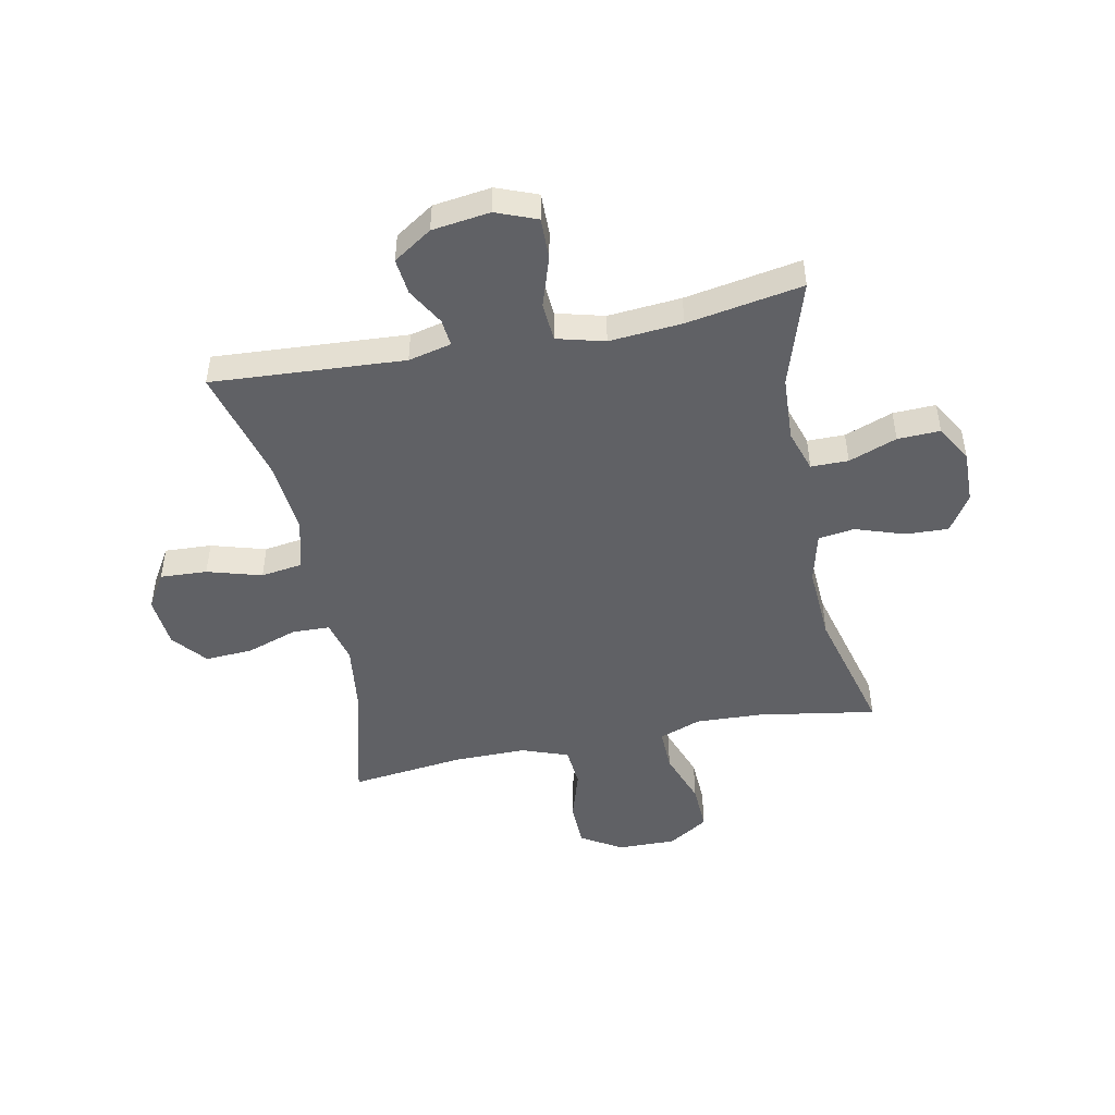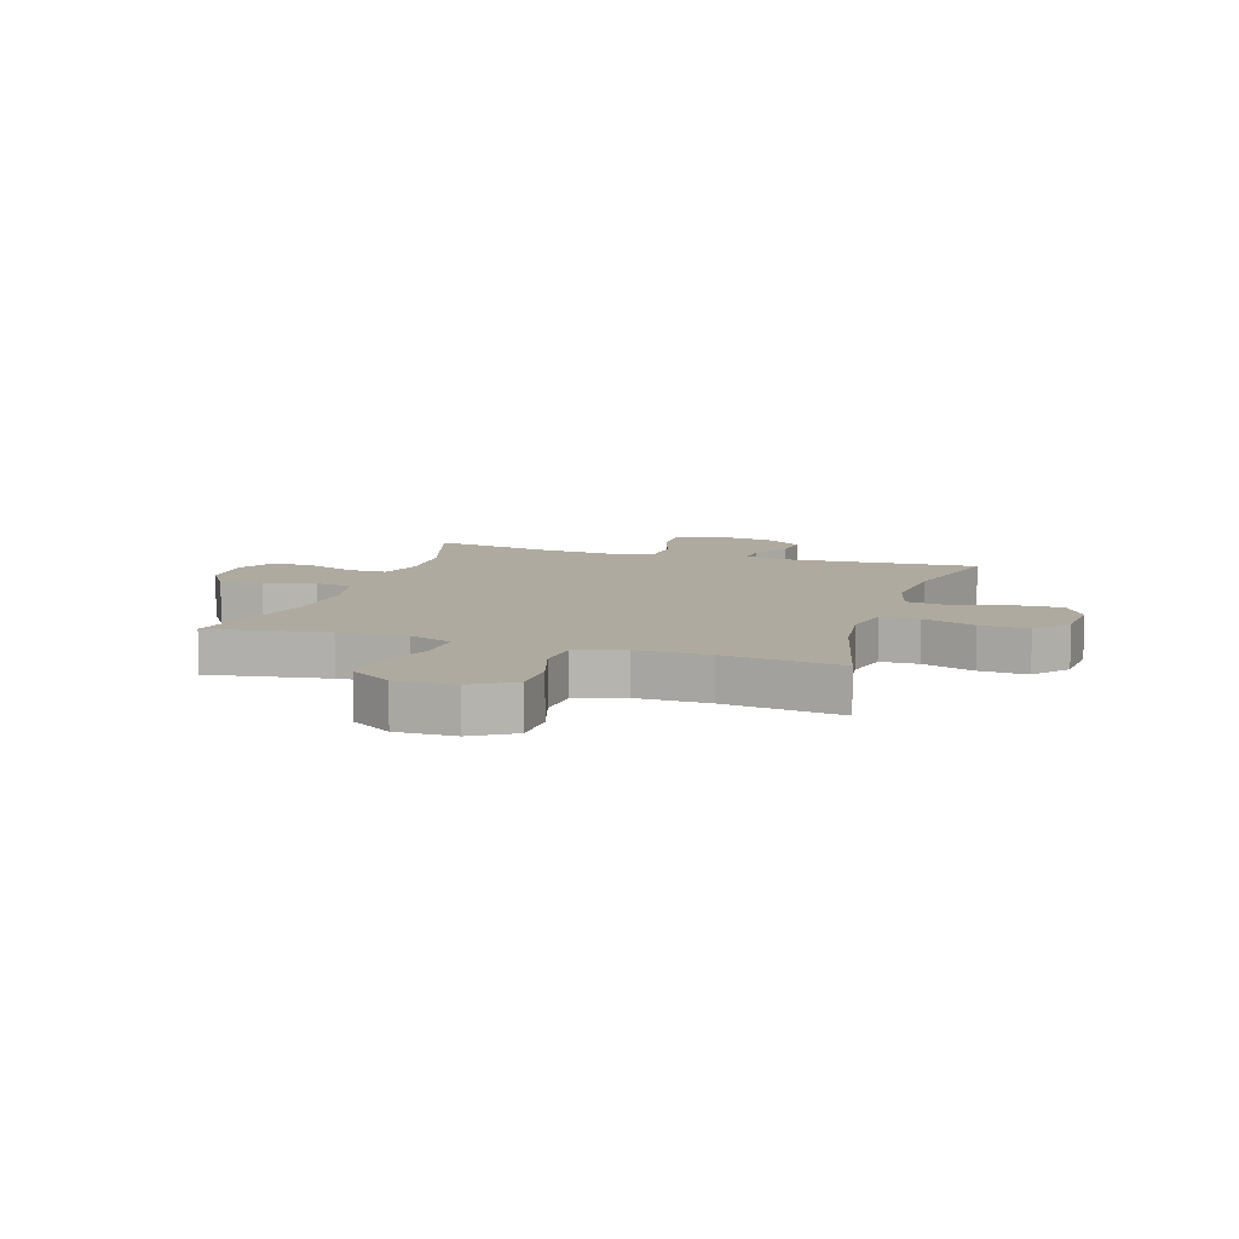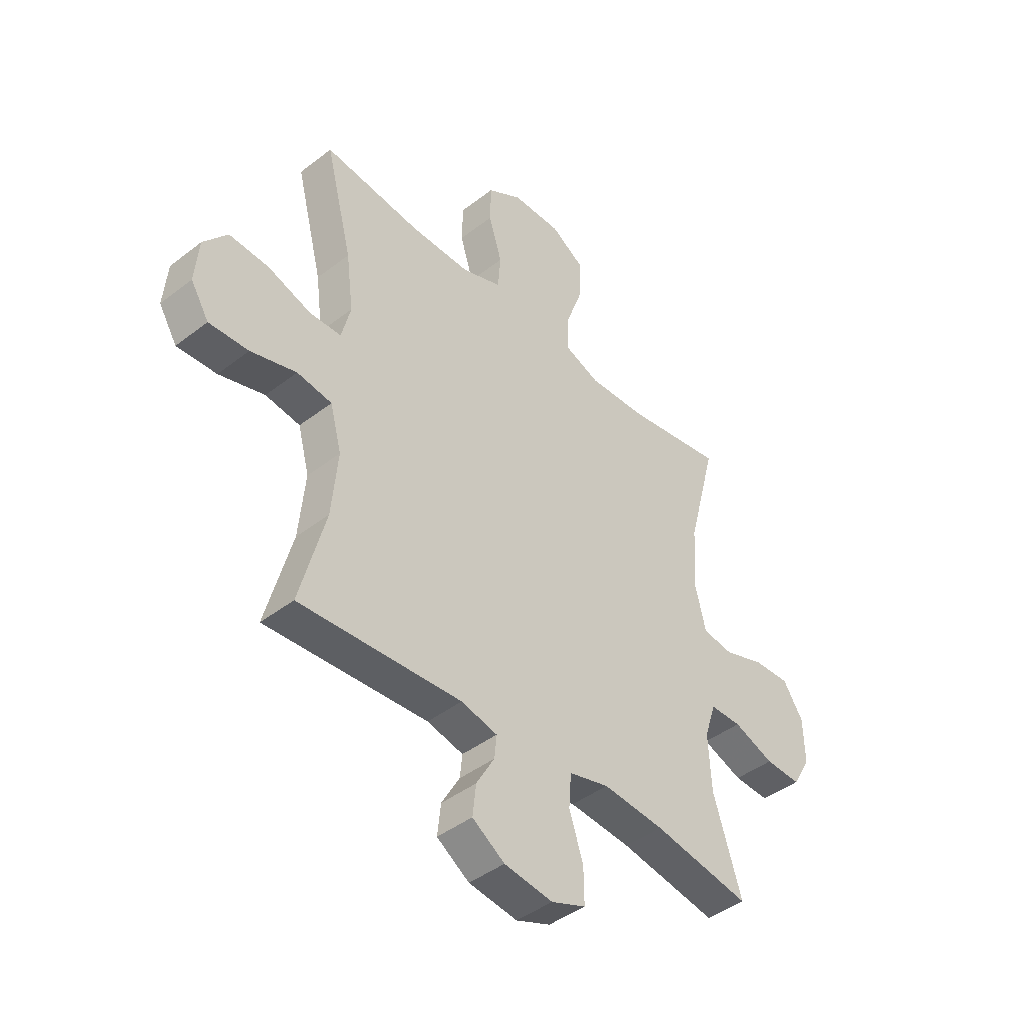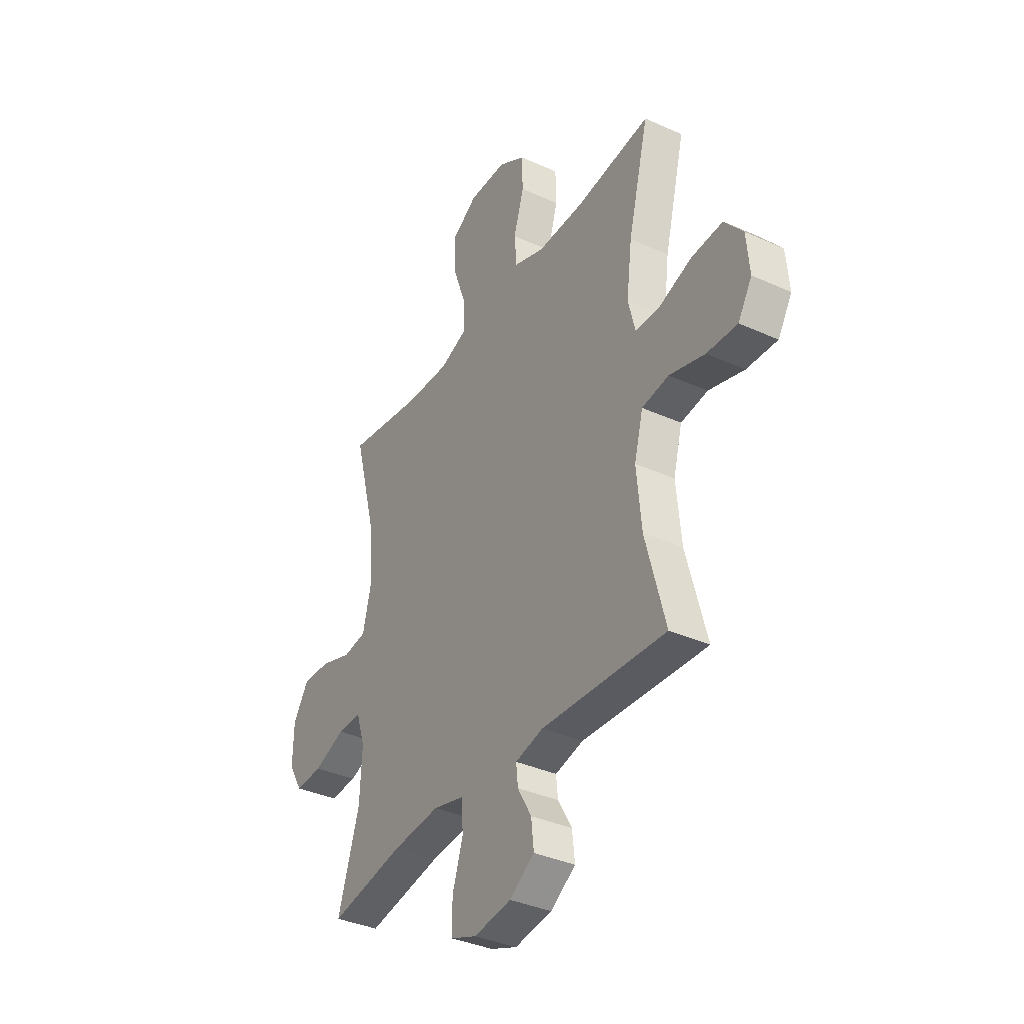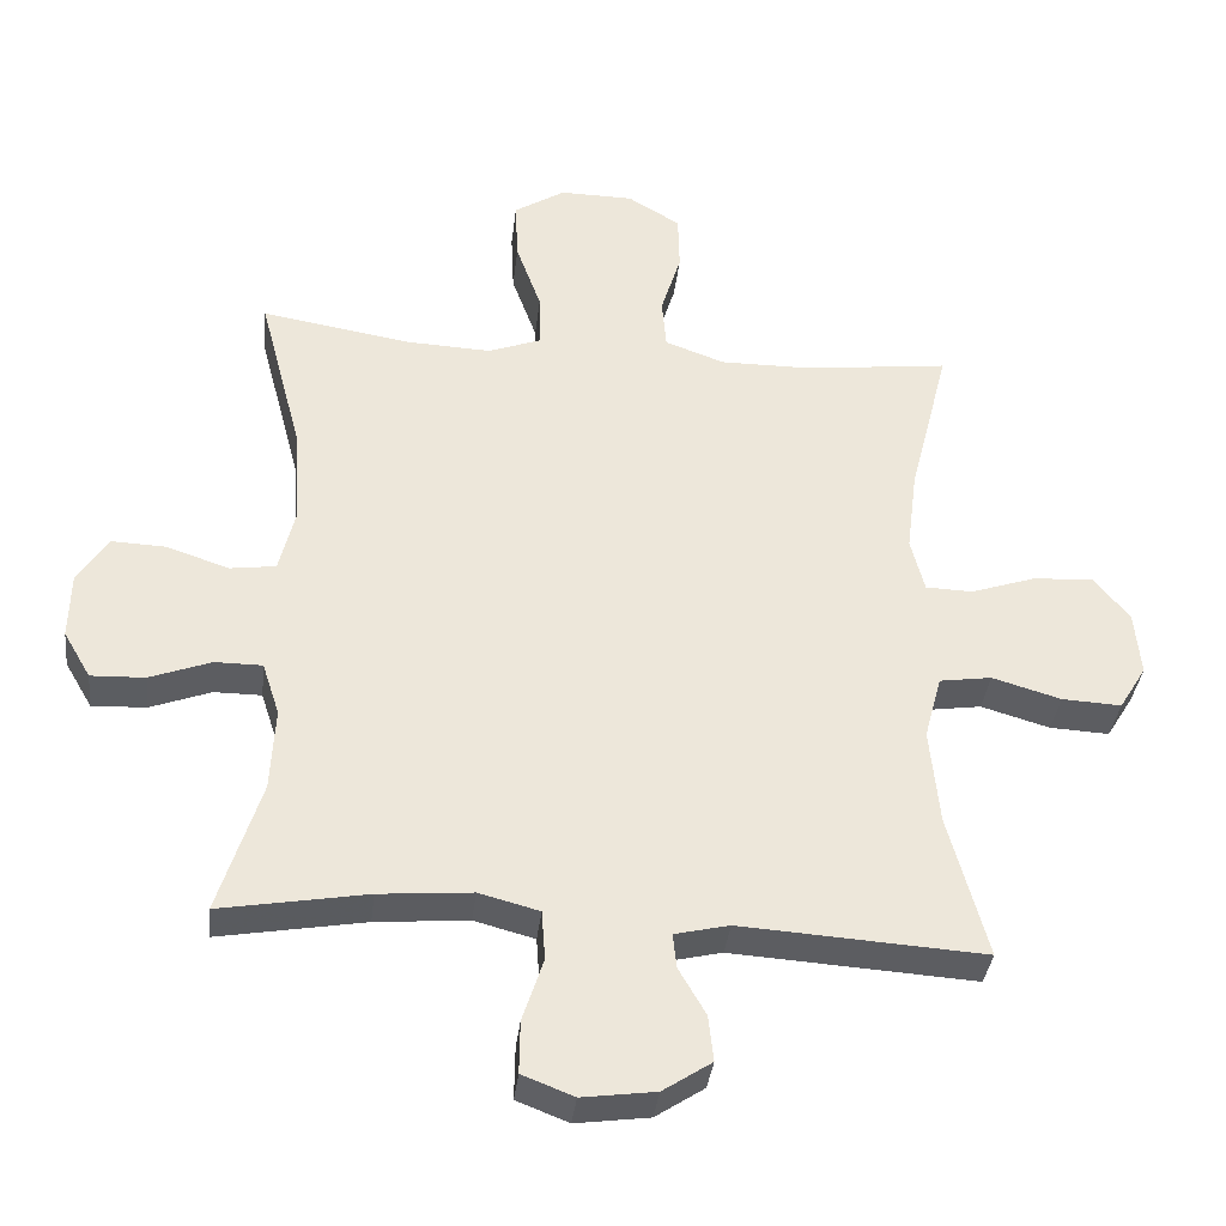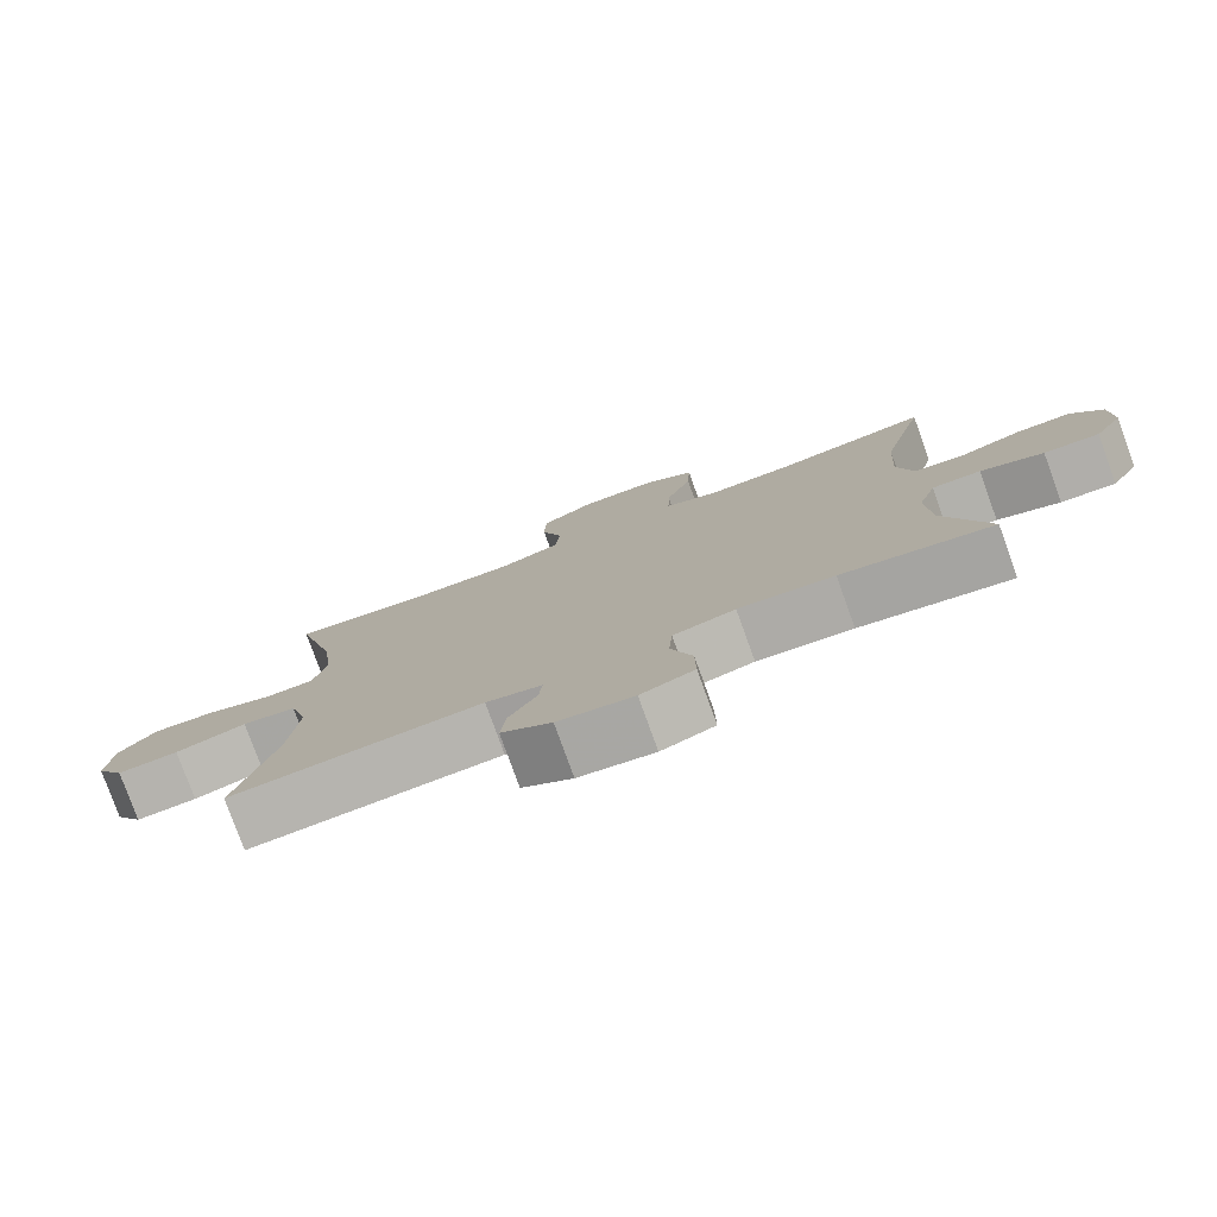
<metadata>
{"format":"obj","ext":"obj","renderer":"f3d","projection":"perspective","resolution":1024,"background":"white","views":[{"elev":-47.8,"azim":-168.7,"up":"+Y"},{"elev":9.5,"azim":17.7,"up":"+Y"},{"elev":-43.2,"azim":132.5,"up":"+Z"},{"elev":-36.5,"azim":59.6,"up":"+Z"},{"elev":-36.4,"azim":-6.6,"up":"+Z"},{"elev":-78.9,"azim":-160.1,"up":"+Z"}]}
</metadata>
<code>
v -0.5 0.07 0.5
v -0.292 0.07 0.466
v -0.173 0.07 0.461
v -0.099 0.07 0.489
v -0.101 0.07 0.565
v -0.136 0.07 0.662
v -0.14 0.07 0.747
v -0.069 0.07 0.792
v 0.034 0.07 0.791
v 0.107 0.07 0.747
v 0.109 0.07 0.667
v 0.081 0.07 0.576
v 0.087 0.07 0.504
v 0.17 0.07 0.474
v 0.296 0.07 0.475
v 0.5 0.07 0.5
v 0.444 0.07 0.279
v 0.429 0.07 0.161
v 0.448 0.07 0.085
v 0.514 0.07 0.083
v 0.605 0.07 0.114
v 0.689 0.07 0.119
v 0.739 0.07 0.058
v 0.747 0.07 -0.033
v 0.709 0.07 -0.095
v 0.626 0.07 -0.091
v 0.53 0.07 -0.063
v 0.457 0.07 -0.074
v 0.433 0.07 -0.164
v 0.446 0.07 -0.299
v 0.5 0.07 -0.5
v 0.16 0.07 -0.479
v 0.084 0.07 -0.497
v 0.089 0.07 -0.545
v 0.127 0.07 -0.611
v 0.134 0.07 -0.675
v 0.066 0.07 -0.72
v -0.036 0.07 -0.734
v -0.108 0.07 -0.706
v -0.107 0.07 -0.633
v -0.078 0.07 -0.544
v -0.083 0.07 -0.475
v -0.167 0.07 -0.453
v -0.296 0.07 -0.464
v -0.5 0.07 -0.5
v -0.441 0.07 -0.313
v -0.435 0.07 -0.197
v -0.459 0.07 -0.123
v -0.525 0.07 -0.123
v -0.61 0.07 -0.155
v -0.685 0.07 -0.158
v -0.723 0.07 -0.093
v -0.721 0.07 0.001
v -0.679 0.07 0.066
v -0.603 0.07 0.063
v -0.517 0.07 0.034
v -0.453 0.07 0.043
v -0.431 0.07 0.133
v -0.439 0.07 0.268
v -0.5 0 0.5
v -0.292 0 0.466
v -0.173 0 0.461
v -0.099 0 0.489
v -0.101 0 0.565
v -0.136 0 0.662
v -0.14 0 0.747
v -0.069 0 0.792
v 0.034 0 0.791
v 0.107 0 0.747
v 0.109 0 0.667
v 0.081 0 0.576
v 0.087 0 0.504
v 0.17 0 0.474
v 0.296 0 0.475
v 0.5 0 0.5
v 0.444 0 0.279
v 0.429 0 0.161
v 0.448 0 0.085
v 0.514 0 0.083
v 0.605 0 0.114
v 0.689 0 0.119
v 0.739 0 0.058
v 0.747 0 -0.033
v 0.709 0 -0.095
v 0.626 0 -0.091
v 0.53 0 -0.063
v 0.457 0 -0.074
v 0.433 0 -0.164
v 0.446 0 -0.299
v 0.5 0 -0.5
v 0.16 0 -0.479
v 0.084 0 -0.497
v 0.089 0 -0.545
v 0.127 0 -0.611
v 0.134 0 -0.675
v 0.066 0 -0.72
v -0.036 0 -0.734
v -0.108 0 -0.706
v -0.107 0 -0.633
v -0.078 0 -0.544
v -0.083 0 -0.475
v -0.167 0 -0.453
v -0.296 0 -0.464
v -0.5 0 -0.5
v -0.441 0 -0.313
v -0.435 0 -0.197
v -0.459 0 -0.123
v -0.525 0 -0.123
v -0.61 0 -0.155
v -0.685 0 -0.158
v -0.723 0 -0.093
v -0.721 0 0.001
v -0.679 0 0.066
v -0.603 0 0.063
v -0.517 0 0.034
v -0.453 0 0.043
v -0.431 0 0.133
v -0.439 0 0.268
f 54 55 56
f 53 54 56
f 52 53 56
f 51 52 56
f 50 51 56
f 49 50 56
f 48 49 56 57
f 47 48 57 58
f 44 45 46
f 43 44 46 47
f 42 43 47 58
f 39 40 41
f 38 39 41
f 37 38 41
f 36 37 41
f 35 36 41
f 34 35 41
f 33 34 41 42
f 42 58 59
f 33 42 59
f 32 33 59
f 25 26 27
f 24 25 27
f 23 24 27
f 22 23 27
f 21 22 27
f 20 21 27
f 19 20 27 28
f 18 19 28 29
f 15 16 17
f 14 15 17 18
f 13 14 18 29
f 10 11 12
f 9 10 12
f 8 9 12
f 7 8 12
f 6 7 12
f 5 6 12
f 4 5 12 13
f 13 29 30
f 4 13 30
f 3 4 30
f 59 1 2
f 31 32 59
f 30 31 59
f 3 30 59
f 2 3 59
f 115 114 113
f 115 113 112
f 115 112 111
f 115 111 110
f 115 110 109
f 115 109 108
f 116 115 108 107
f 117 116 107 106
f 105 104 103
f 106 105 103 102
f 117 106 102 101
f 100 99 98
f 100 98 97
f 100 97 96
f 100 96 95
f 100 95 94
f 100 94 93
f 101 100 93 92
f 118 117 101
f 118 101 92
f 118 92 91
f 86 85 84
f 86 84 83
f 86 83 82
f 86 82 81
f 86 81 80
f 86 80 79
f 87 86 79 78
f 88 87 78 77
f 76 75 74
f 77 76 74 73
f 88 77 73 72
f 71 70 69
f 71 69 68
f 71 68 67
f 71 67 66
f 71 66 65
f 71 65 64
f 72 71 64 63
f 89 88 72
f 89 72 63
f 89 63 62
f 61 60 118
f 118 91 90
f 118 90 89
f 118 89 62
f 118 62 61
f 1 60 61 2
f 2 61 62 3
f 3 62 63 4
f 4 63 64 5
f 5 64 65 6
f 6 65 66 7
f 7 66 67 8
f 8 67 68 9
f 9 68 69 10
f 10 69 70 11
f 11 70 71 12
f 12 71 72 13
f 13 72 73 14
f 14 73 74 15
f 15 74 75 16
f 16 75 76 17
f 17 76 77 18
f 18 77 78 19
f 19 78 79 20
f 20 79 80 21
f 21 80 81 22
f 22 81 82 23
f 23 82 83 24
f 24 83 84 25
f 25 84 85 26
f 26 85 86 27
f 27 86 87 28
f 28 87 88 29
f 29 88 89 30
f 30 89 90 31
f 31 90 91 32
f 32 91 92 33
f 33 92 93 34
f 34 93 94 35
f 35 94 95 36
f 36 95 96 37
f 37 96 97 38
f 38 97 98 39
f 39 98 99 40
f 40 99 100 41
f 41 100 101 42
f 42 101 102 43
f 43 102 103 44
f 44 103 104 45
f 45 104 105 46
f 46 105 106 47
f 47 106 107 48
f 48 107 108 49
f 49 108 109 50
f 50 109 110 51
f 51 110 111 52
f 52 111 112 53
f 53 112 113 54
f 54 113 114 55
f 55 114 115 56
f 56 115 116 57
f 57 116 117 58
f 58 117 118 59
f 59 118 60 1

</code>
